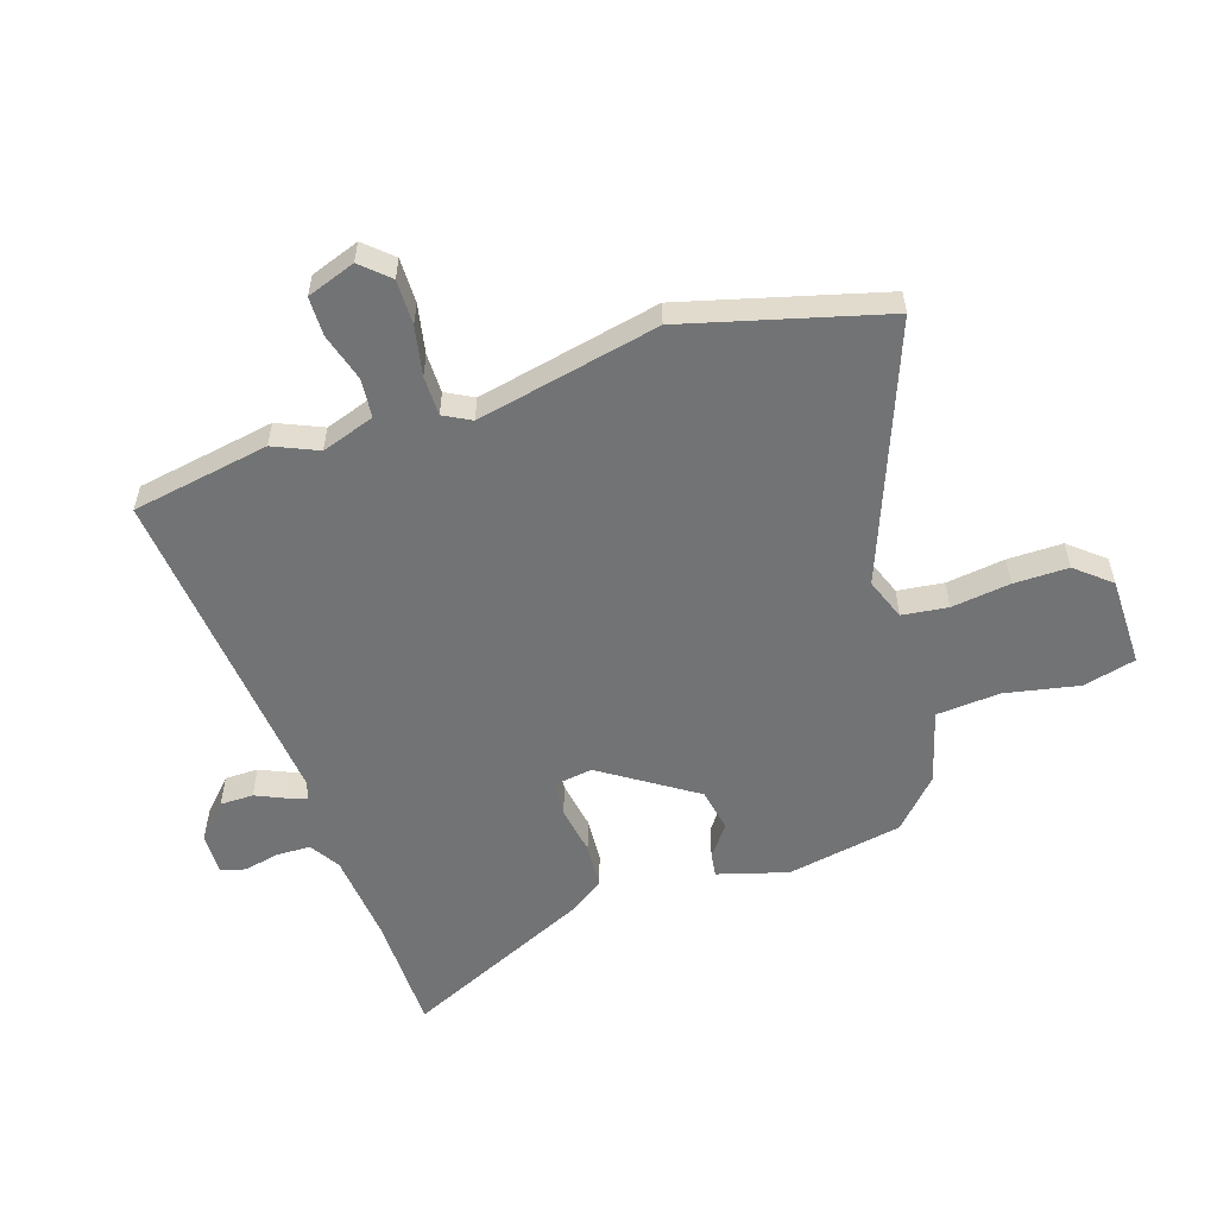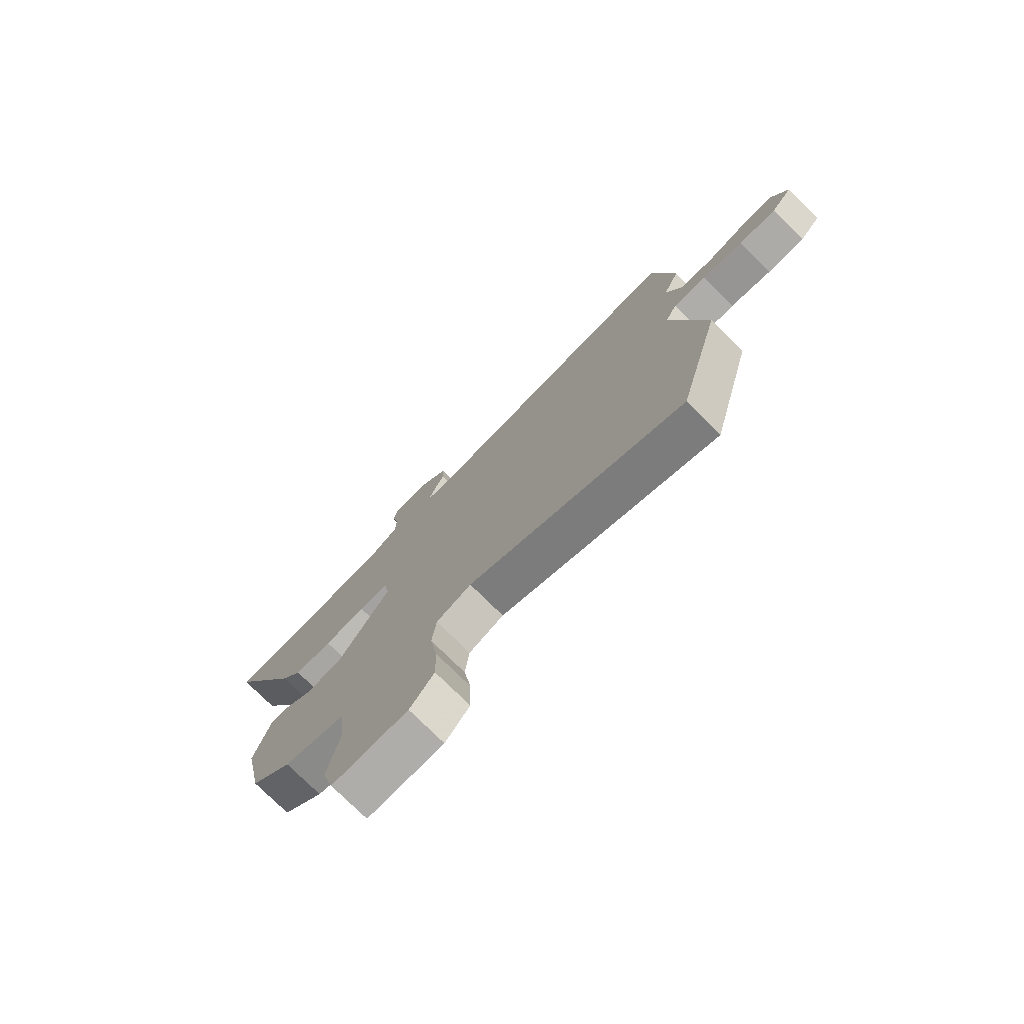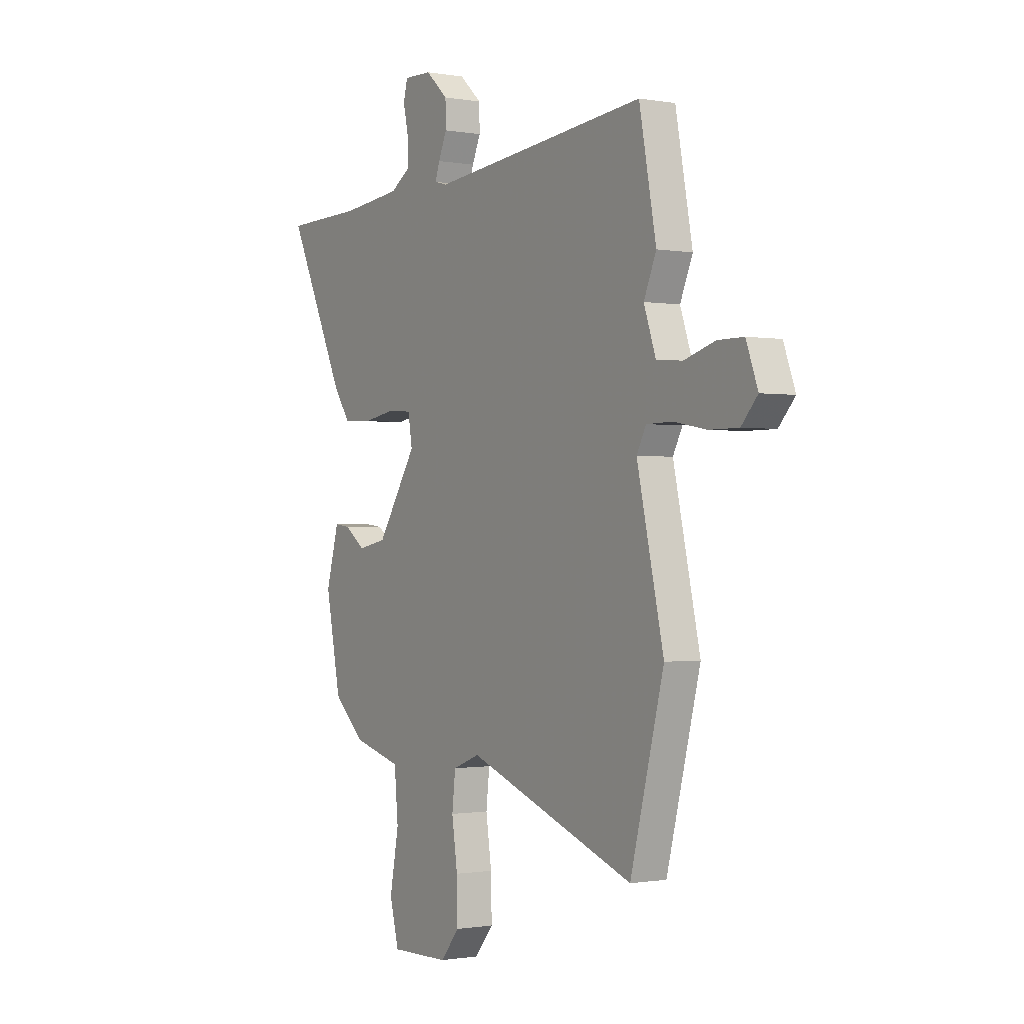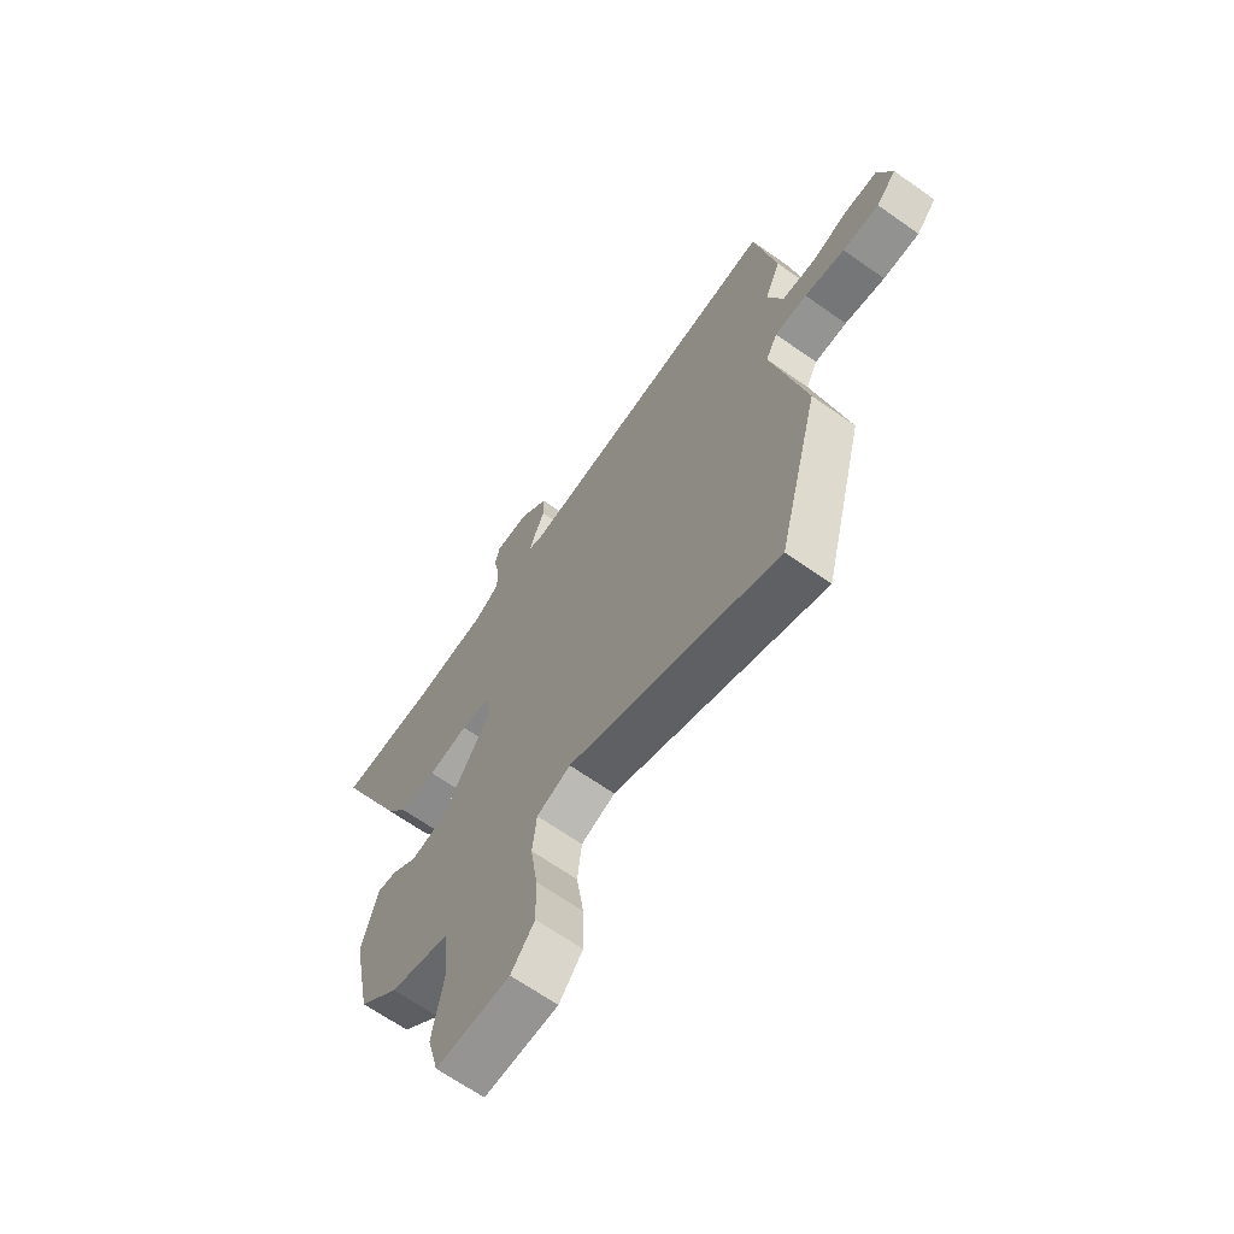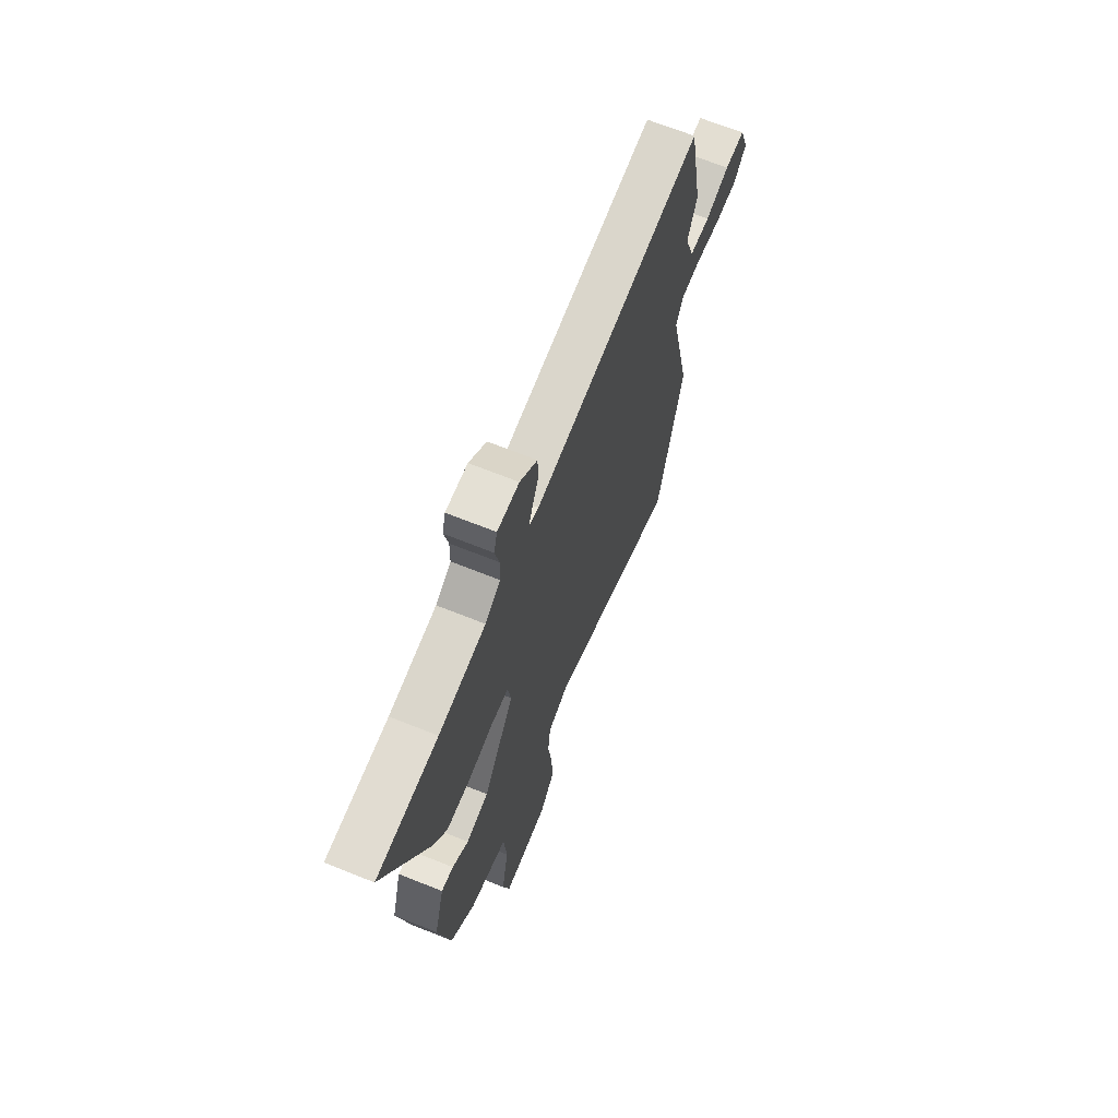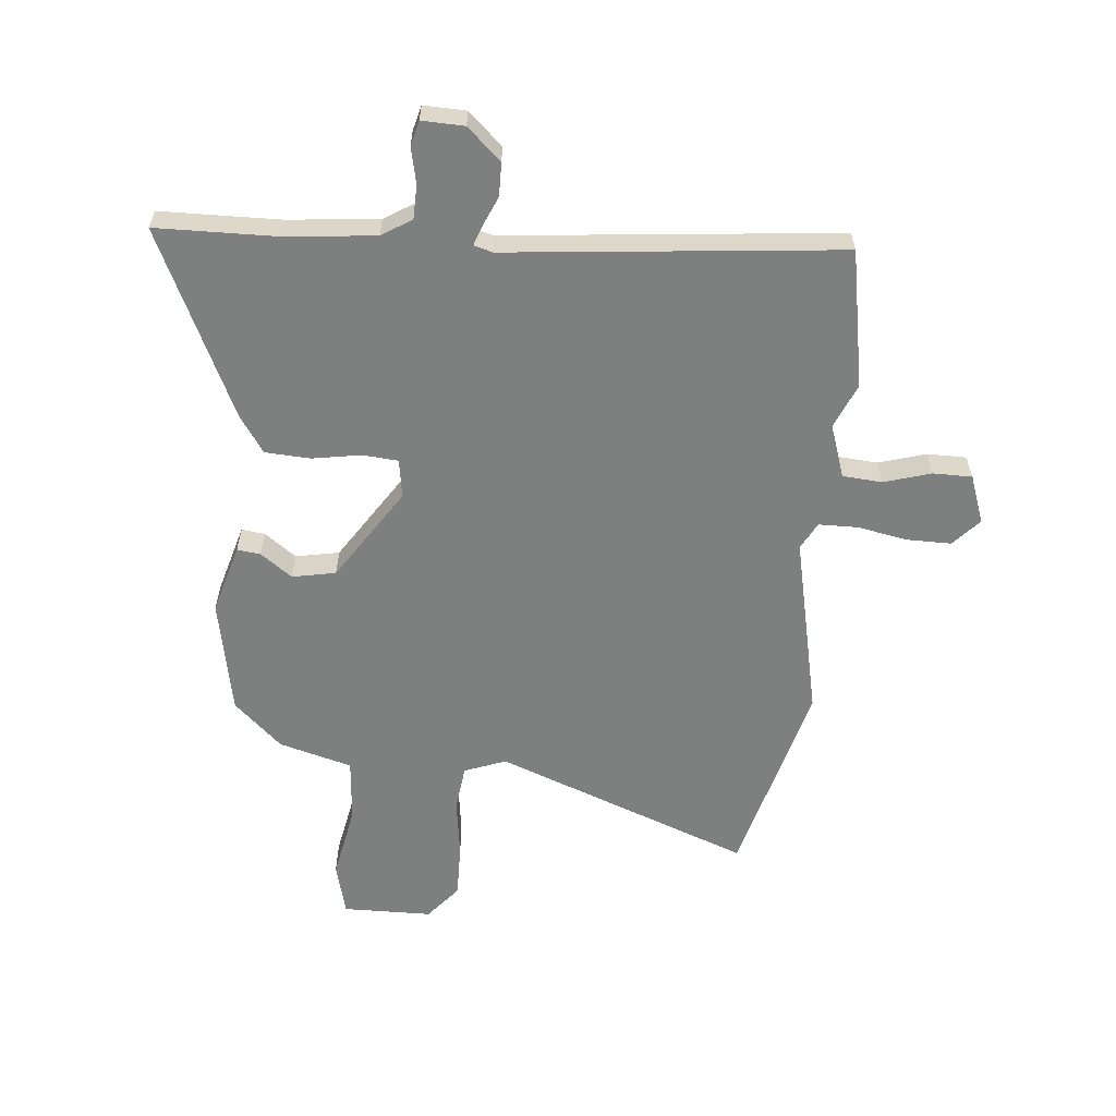
<metadata>
{"format":"obj","ext":"obj","renderer":"f3d","projection":"perspective","resolution":1024,"background":"white","views":[{"elev":-55.7,"azim":107.4,"up":"+Y"},{"elev":-76.5,"azim":45.3,"up":"+Z"},{"elev":-0.8,"azim":57.1,"up":"+Z"},{"elev":-66.2,"azim":54.7,"up":"+Z"},{"elev":67.7,"azim":-68.1,"up":"+Z"},{"elev":-59.6,"azim":-5.6,"up":"+Y"}]}
</metadata>
<code>
v 0.551 0.07 -0.301
v 0.462 0.07 -0.648
v 0.015 0.07 -0.482
v -0.057 0.07 -0.51
v -0.066 0.07 -0.59
v -0.051 0.07 -0.692
v -0.049 0.07 -0.787
v -0.099 0.07 -0.848
v -0.255 0.07 -0.851
v -0.279 0.07 -0.759
v -0.255 0.07 -0.63
v -0.265 0.07 -0.519
v -0.393 0.07 -0.484
v -0.477 0.07 -0.407
v -0.517 0.07 -0.206
v -0.483 0.07 -0.084
v -0.442 0.07 -0.089
v -0.387 0.07 -0.129
v -0.311 0.07 -0.114
v -0.206 0.07 0.049
v -0.217 0.07 0.116
v -0.279 0.07 0.121
v -0.364 0.07 0.106
v -0.443 0.07 0.11
v -0.487 0.07 0.174
v -0.64 0.07 0.497
v -0.432 0.07 0.502
v -0.273 0.07 0.519
v -0.221 0.07 0.552
v -0.22 0.07 0.611
v -0.234 0.07 0.674
v -0.223 0.07 0.717
v -0.149 0.07 0.715
v -0.09 0.07 0.661
v -0.089 0.07 0.603
v -0.111 0.07 0.552
v -0.123 0.07 0.517
v -0.09 0.07 0.508
v 0.487 0.07 0.569
v 0.532 0.07 0.33
v 0.499 0.07 0.252
v 0.531 0.07 0.16
v 0.6 0.07 0.155
v 0.682 0.07 0.18
v 0.75 0.07 0.18
v 0.781 0.07 0.096
v 0.738 0.07 0.048
v 0.66 0.07 0.048
v 0.574 0.07 0.064
v 0.505 0.07 0.063
v 0.48 0.07 0.015
v 0.551 0 -0.301
v 0.462 0 -0.648
v 0.015 0 -0.482
v -0.057 0 -0.51
v -0.066 0 -0.59
v -0.051 0 -0.692
v -0.049 0 -0.787
v -0.099 0 -0.848
v -0.255 0 -0.851
v -0.279 0 -0.759
v -0.255 0 -0.63
v -0.265 0 -0.519
v -0.393 0 -0.484
v -0.477 0 -0.407
v -0.517 0 -0.206
v -0.483 0 -0.084
v -0.442 0 -0.089
v -0.387 0 -0.129
v -0.311 0 -0.114
v -0.206 0 0.049
v -0.217 0 0.116
v -0.279 0 0.121
v -0.364 0 0.106
v -0.443 0 0.11
v -0.487 0 0.174
v -0.64 0 0.497
v -0.432 0 0.502
v -0.273 0 0.519
v -0.221 0 0.552
v -0.22 0 0.611
v -0.234 0 0.674
v -0.223 0 0.717
v -0.149 0 0.715
v -0.09 0 0.661
v -0.089 0 0.603
v -0.111 0 0.552
v -0.123 0 0.517
v -0.09 0 0.508
v 0.487 0 0.569
v 0.532 0 0.33
v 0.499 0 0.252
v 0.531 0 0.16
v 0.6 0 0.155
v 0.682 0 0.18
v 0.75 0 0.18
v 0.781 0 0.096
v 0.738 0 0.048
v 0.66 0 0.048
v 0.574 0 0.064
v 0.505 0 0.063
v 0.48 0 0.015
f 47 48 49
f 46 47 49
f 45 46 49
f 44 45 49
f 43 44 49
f 42 43 49 50
f 41 42 50 51
f 38 39 40 41
f 37 38 41 51
f 34 35 36
f 33 34 36
f 32 33 36
f 31 32 36
f 30 31 36
f 29 30 36 37
f 1 2 3
f 51 1 3
f 37 51 3
f 29 37 3
f 28 29 3
f 25 26 27
f 24 25 27
f 23 24 27
f 22 23 27
f 21 22 27 28
f 16 17 18
f 15 16 18
f 14 15 18
f 13 14 18
f 12 13 18
f 12 18 19
f 9 10 11
f 8 9 11
f 7 8 11
f 6 7 11
f 5 6 11
f 4 5 11 12
f 28 3 4
f 21 28 4
f 20 21 4
f 4 12 19 20
f 100 99 98
f 100 98 97
f 100 97 96
f 100 96 95
f 100 95 94
f 101 100 94 93
f 102 101 93 92
f 92 91 90 89
f 102 92 89 88
f 87 86 85
f 87 85 84
f 87 84 83
f 87 83 82
f 87 82 81
f 88 87 81 80
f 54 53 52
f 54 52 102
f 54 102 88
f 54 88 80
f 54 80 79
f 78 77 76
f 78 76 75
f 78 75 74
f 78 74 73
f 79 78 73 72
f 69 68 67
f 69 67 66
f 69 66 65
f 69 65 64
f 69 64 63
f 70 69 63
f 62 61 60
f 62 60 59
f 62 59 58
f 62 58 57
f 62 57 56
f 63 62 56 55
f 55 54 79
f 55 79 72
f 55 72 71
f 71 70 63 55
f 1 52 53 2
f 2 53 54 3
f 3 54 55 4
f 4 55 56 5
f 5 56 57 6
f 6 57 58 7
f 7 58 59 8
f 8 59 60 9
f 9 60 61 10
f 10 61 62 11
f 11 62 63 12
f 12 63 64 13
f 13 64 65 14
f 14 65 66 15
f 15 66 67 16
f 16 67 68 17
f 17 68 69 18
f 18 69 70 19
f 19 70 71 20
f 20 71 72 21
f 21 72 73 22
f 22 73 74 23
f 23 74 75 24
f 24 75 76 25
f 25 76 77 26
f 26 77 78 27
f 27 78 79 28
f 28 79 80 29
f 29 80 81 30
f 30 81 82 31
f 31 82 83 32
f 32 83 84 33
f 33 84 85 34
f 34 85 86 35
f 35 86 87 36
f 36 87 88 37
f 37 88 89 38
f 38 89 90 39
f 39 90 91 40
f 40 91 92 41
f 41 92 93 42
f 42 93 94 43
f 43 94 95 44
f 44 95 96 45
f 45 96 97 46
f 46 97 98 47
f 47 98 99 48
f 48 99 100 49
f 49 100 101 50
f 50 101 102 51
f 51 102 52 1

</code>
